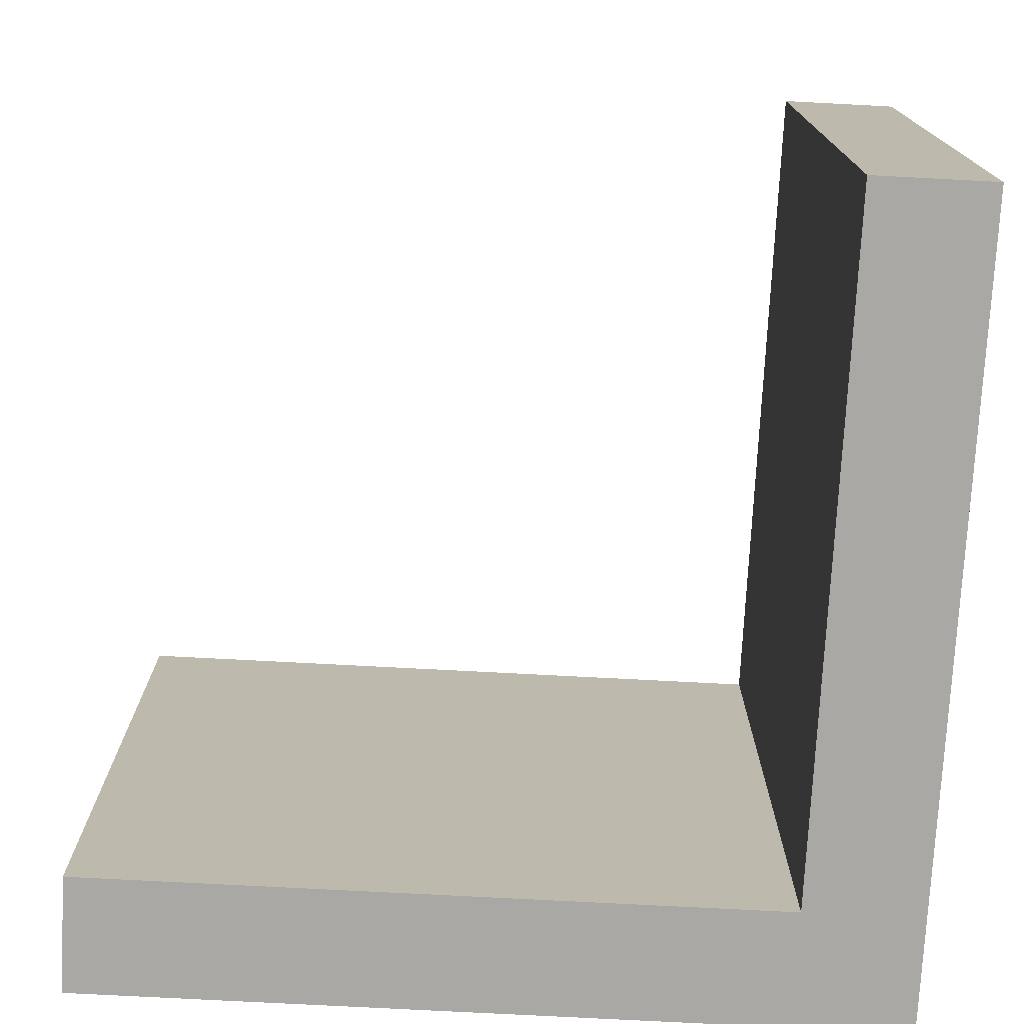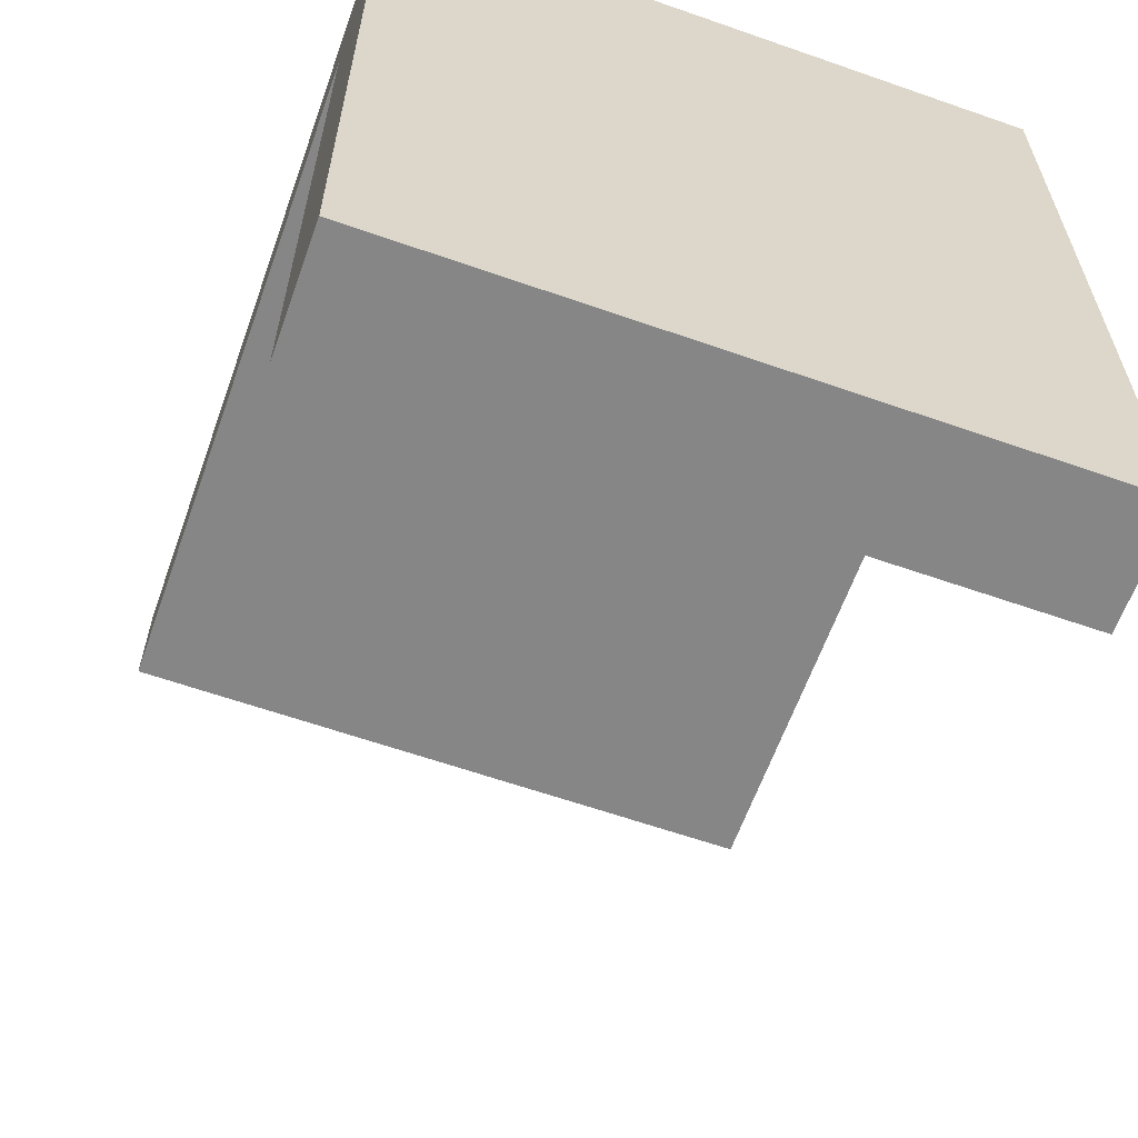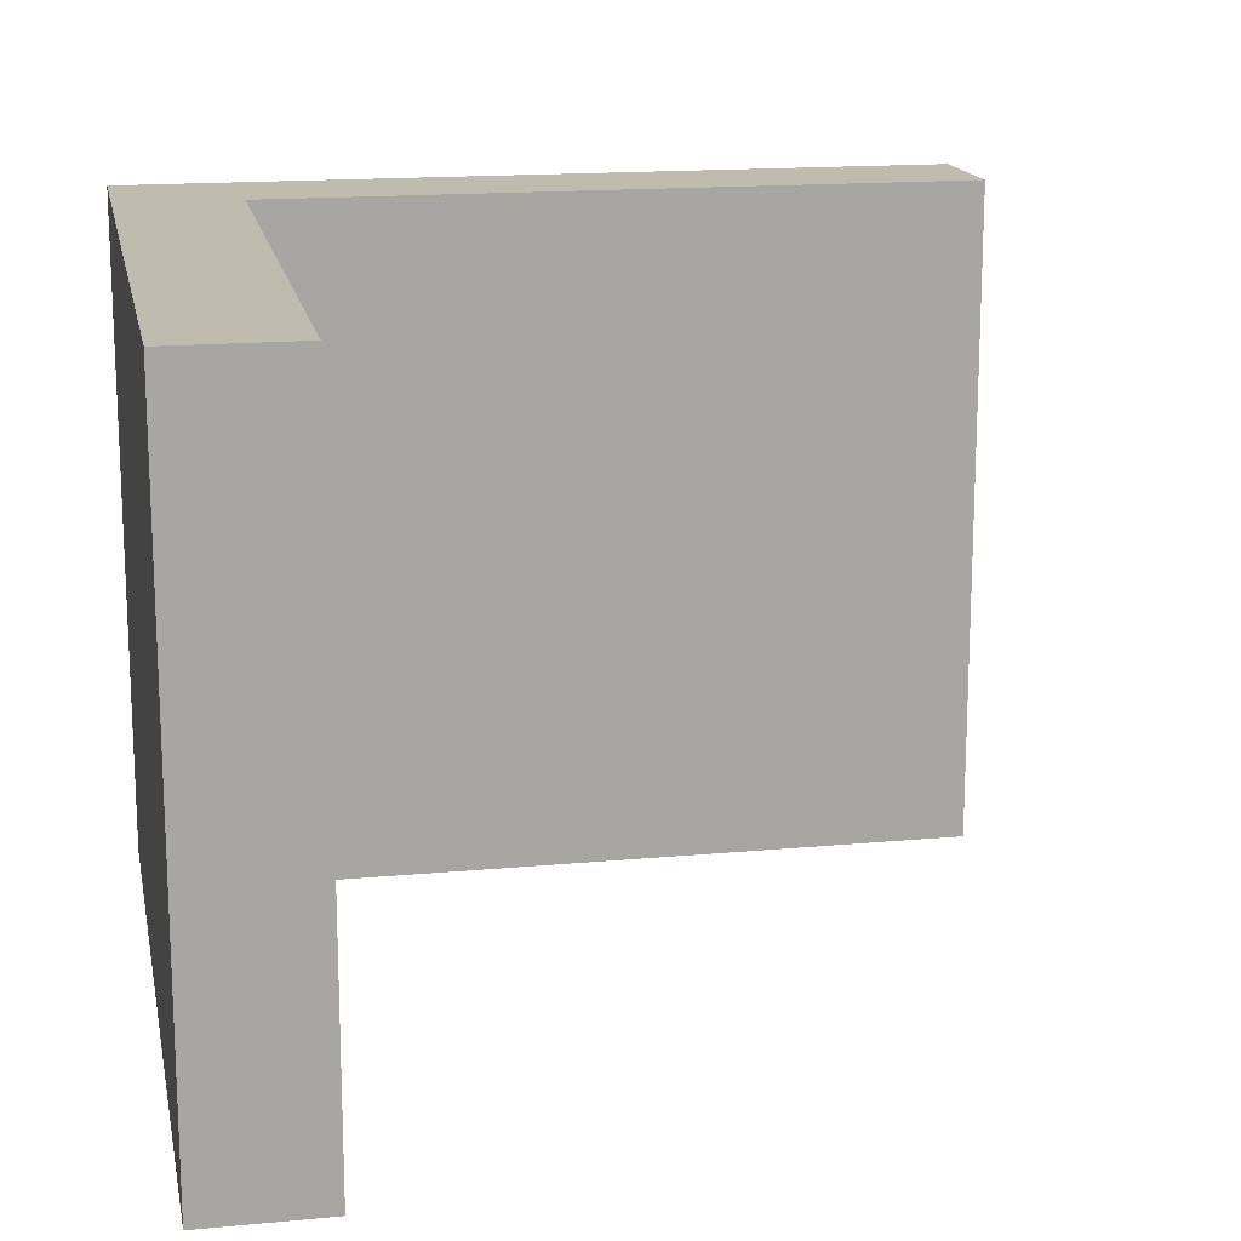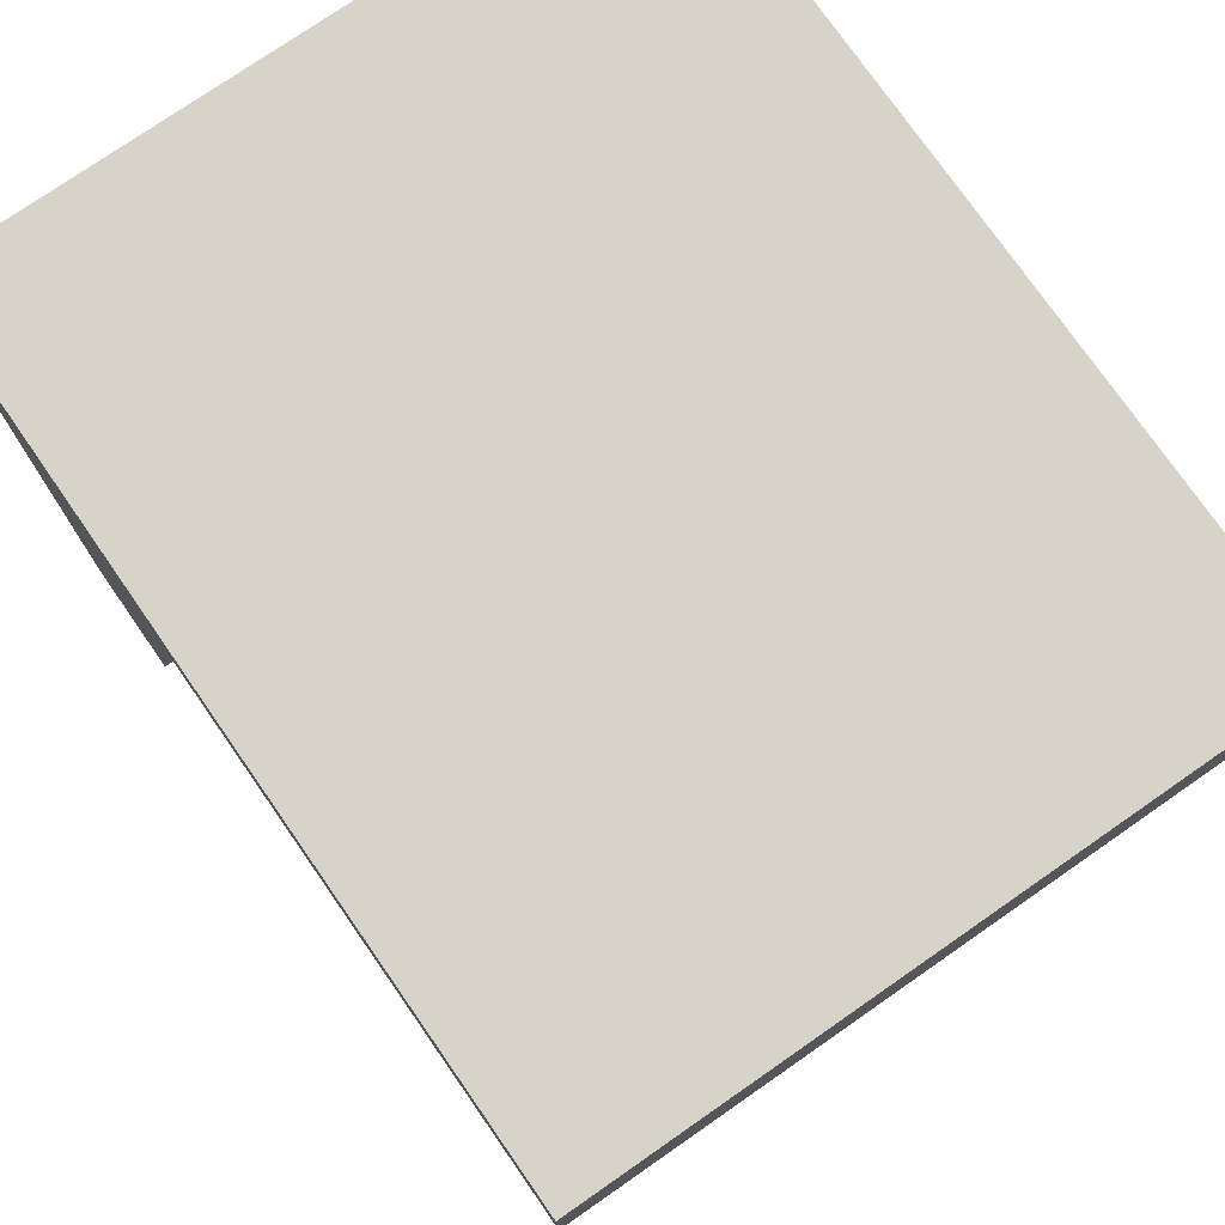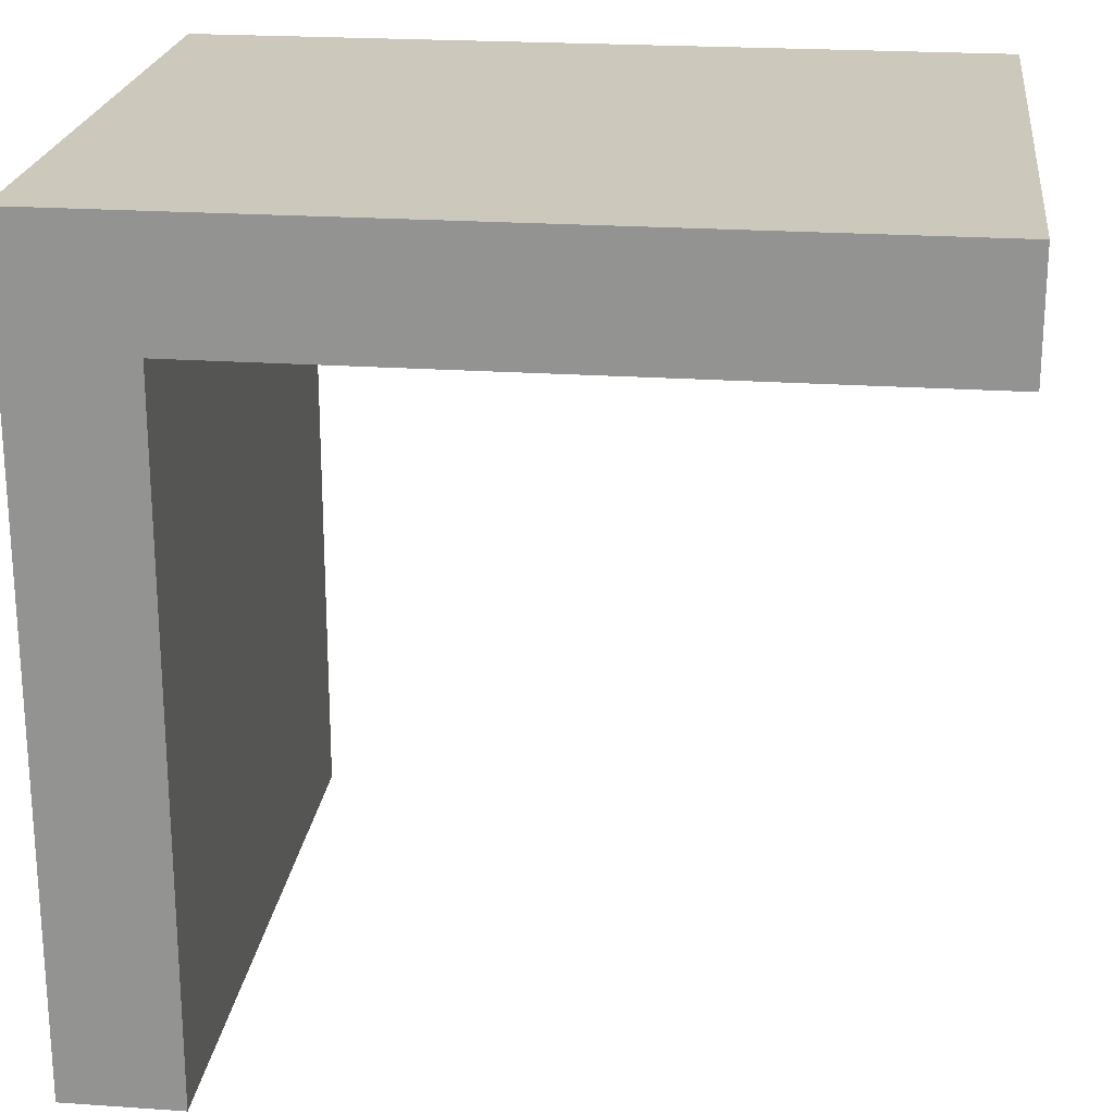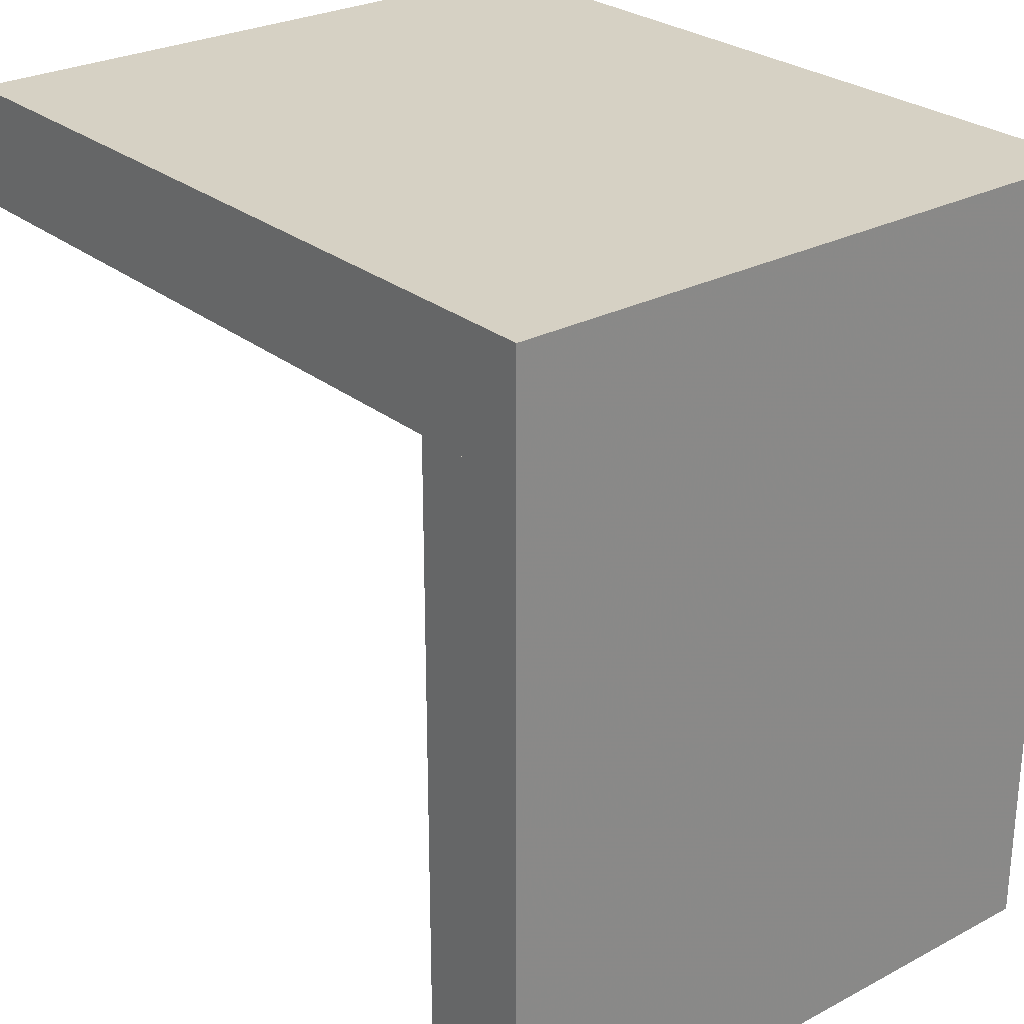
<metadata>
{"format":"obj","ext":"obj","renderer":"f3d","projection":"perspective","resolution":1024,"background":"white","views":[{"elev":-75.0,"azim":177.0,"up":"+Y"},{"elev":-62.0,"azim":-109.6,"up":"+Z"},{"elev":16.0,"azim":78.9,"up":"+Y"},{"elev":75.8,"azim":55.2,"up":"+Z"},{"elev":22.2,"azim":6.8,"up":"+Z"},{"elev":26.9,"azim":-129.3,"up":"+Z"}]}
</metadata>
<code>
g hitbox_wall_high_corner_2
v -0.7 -0.8 -0.99
v -0.7 -0.8 0.7
v -0.99 -0.8 0.7
v -0.99 -0.8 -0.99
v -0.7 0.8 -0.99
v -0.7 0.8 0.7
v -0.99 0.8 0.7
v -0.99 0.8 -0.99
f 5 6 2 1
f 6 7 3 2
f 7 8 4 3
f 8 5 1 4
f 1 2 3 4
f 8 7 6 5
g hitbox_wall_high_corner_1
v 0.99 -0.8 0.7
v 0.99 -0.8 0.99
v -0.99 -0.8 0.99
v -0.99 -0.8 0.7
v 0.99 0.8 0.7
v 0.99 0.8 0.99
v -0.99 0.8 0.99
v -0.99 0.8 0.7
f 13 14 10 9
f 14 15 11 10
f 15 16 12 11
f 16 13 9 12
f 9 10 11 12
f 16 15 14 13

</code>
